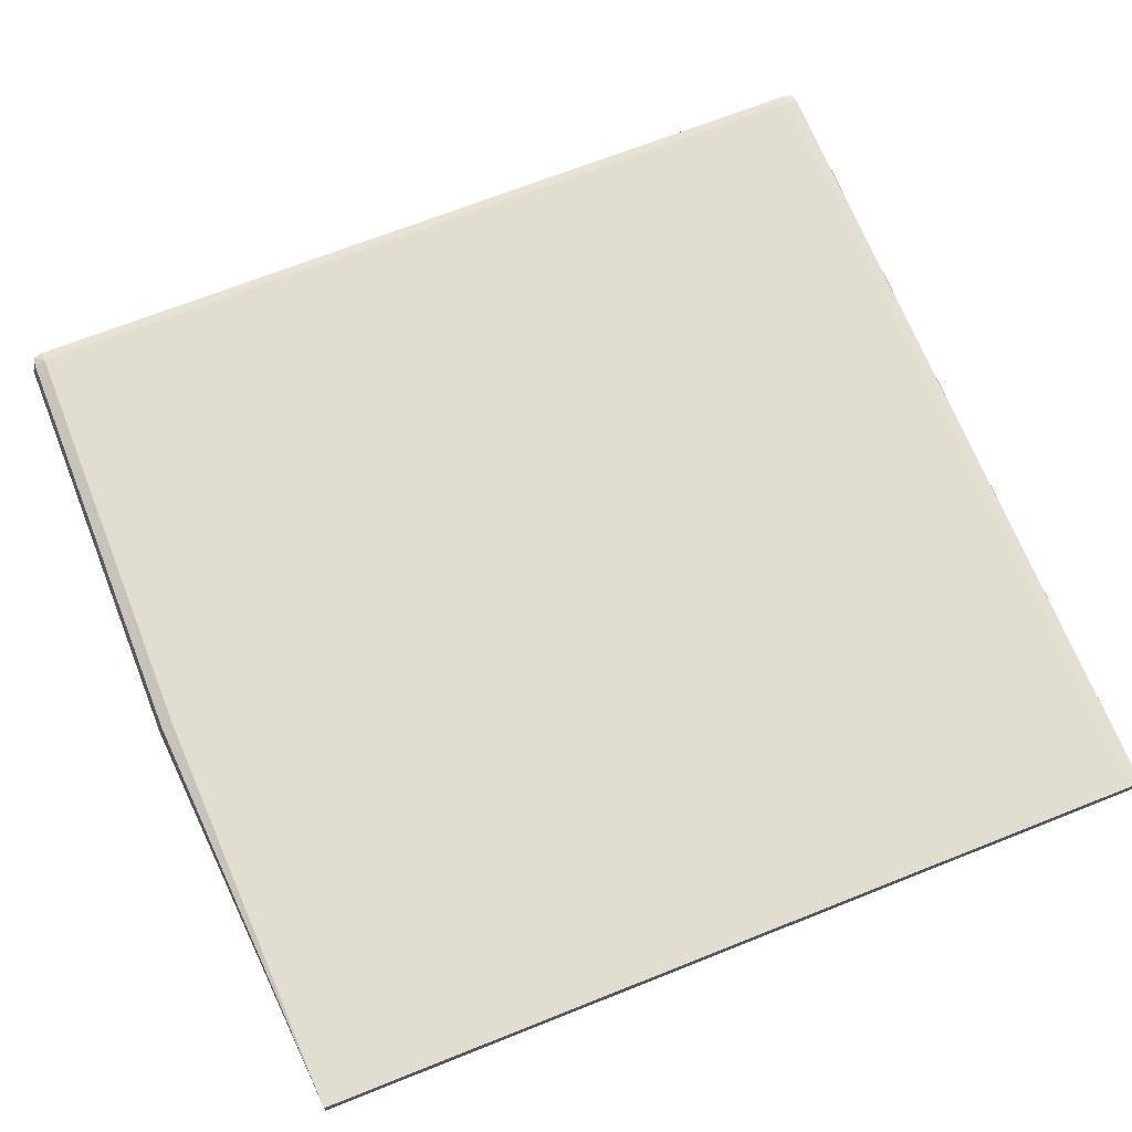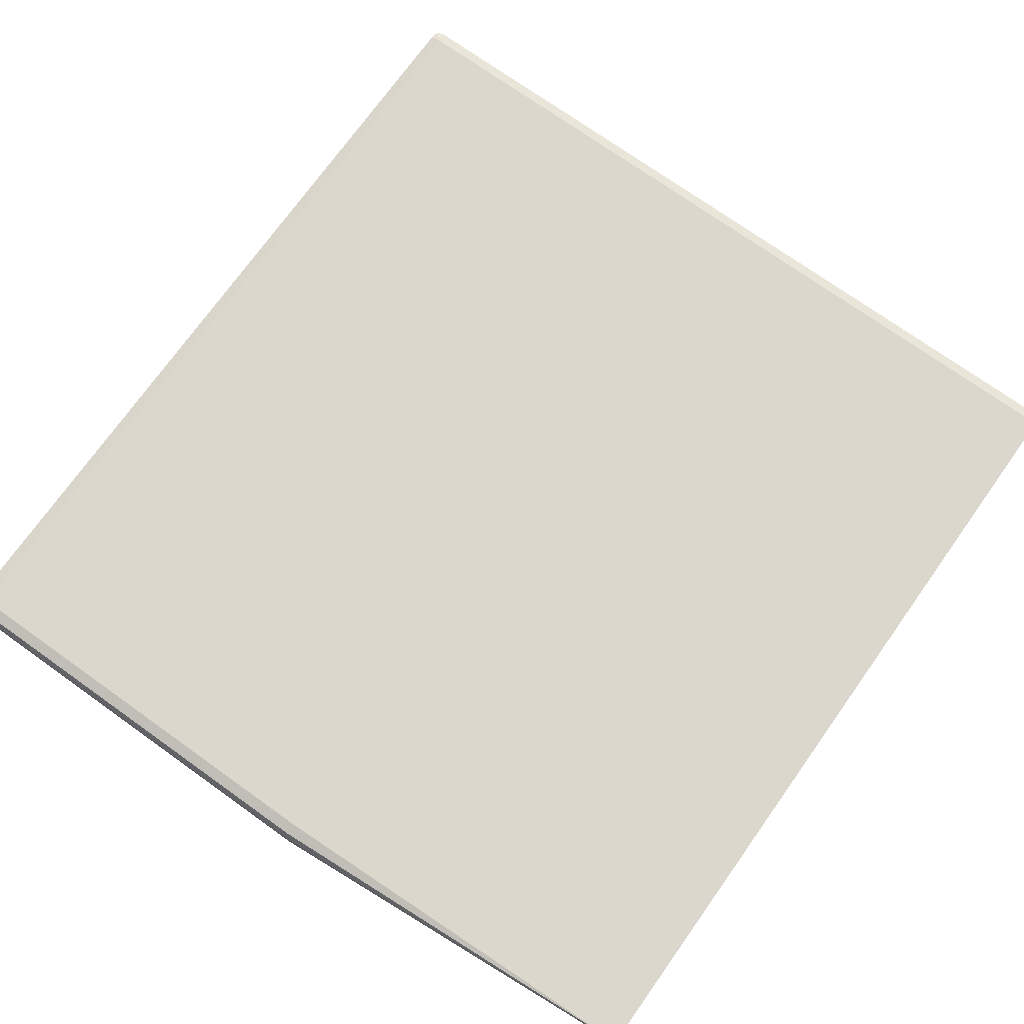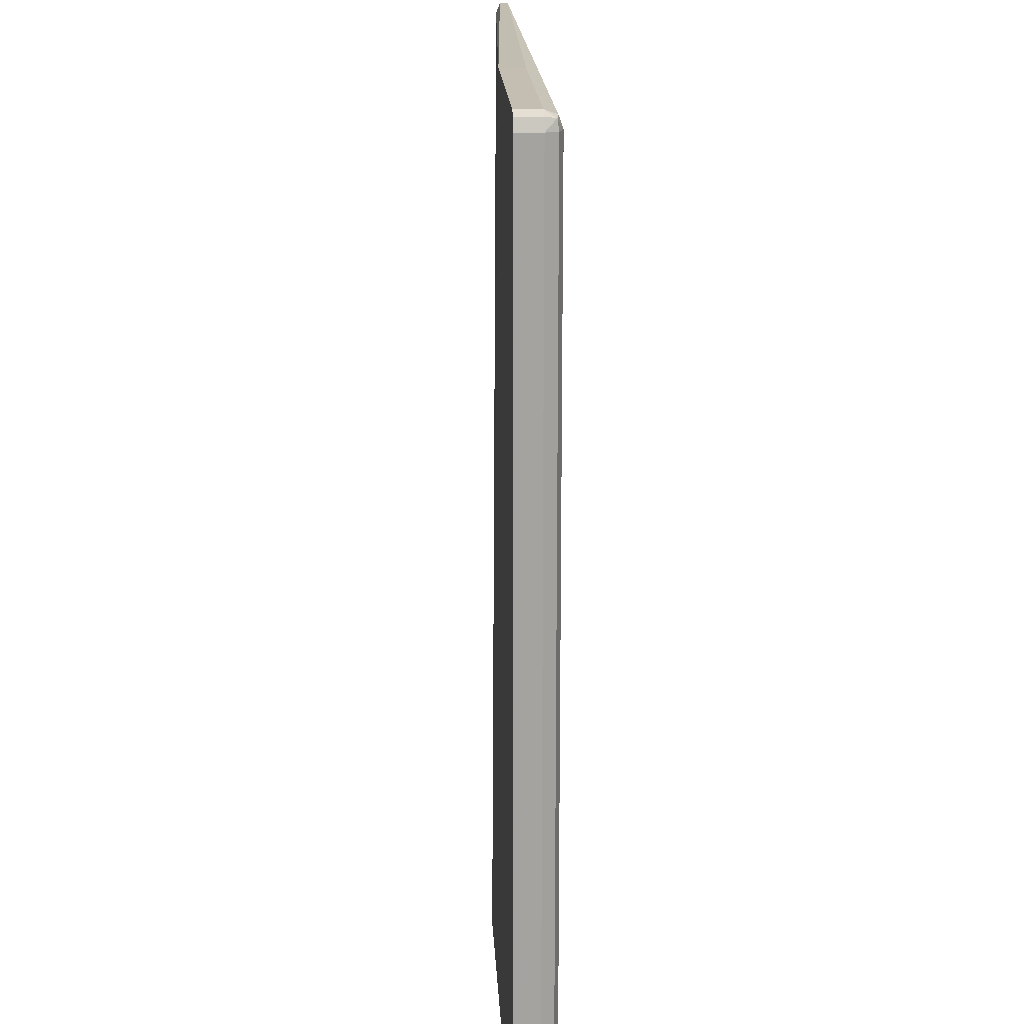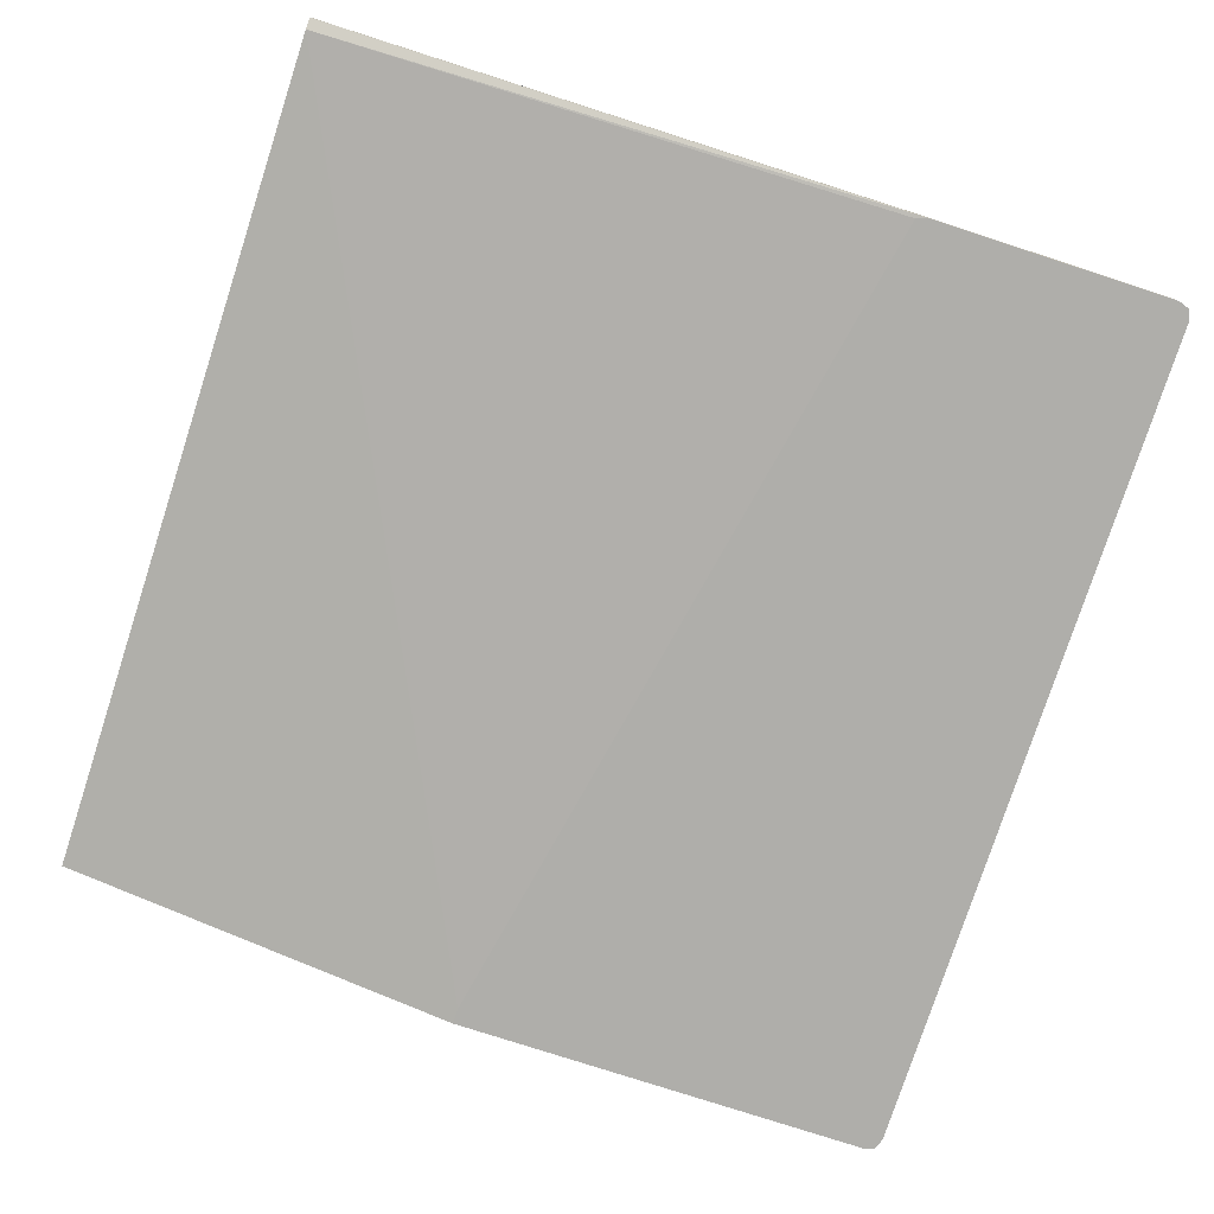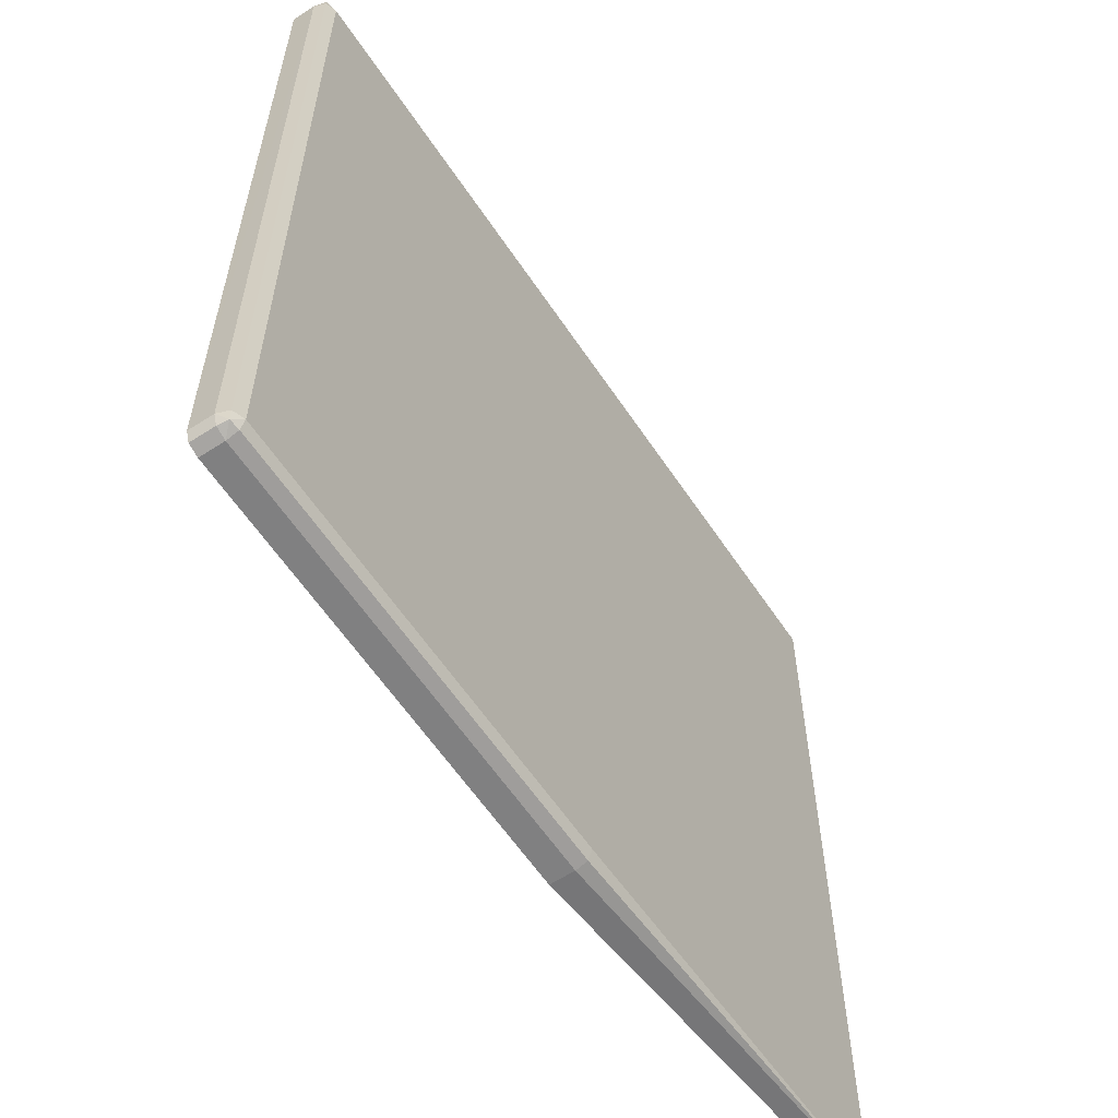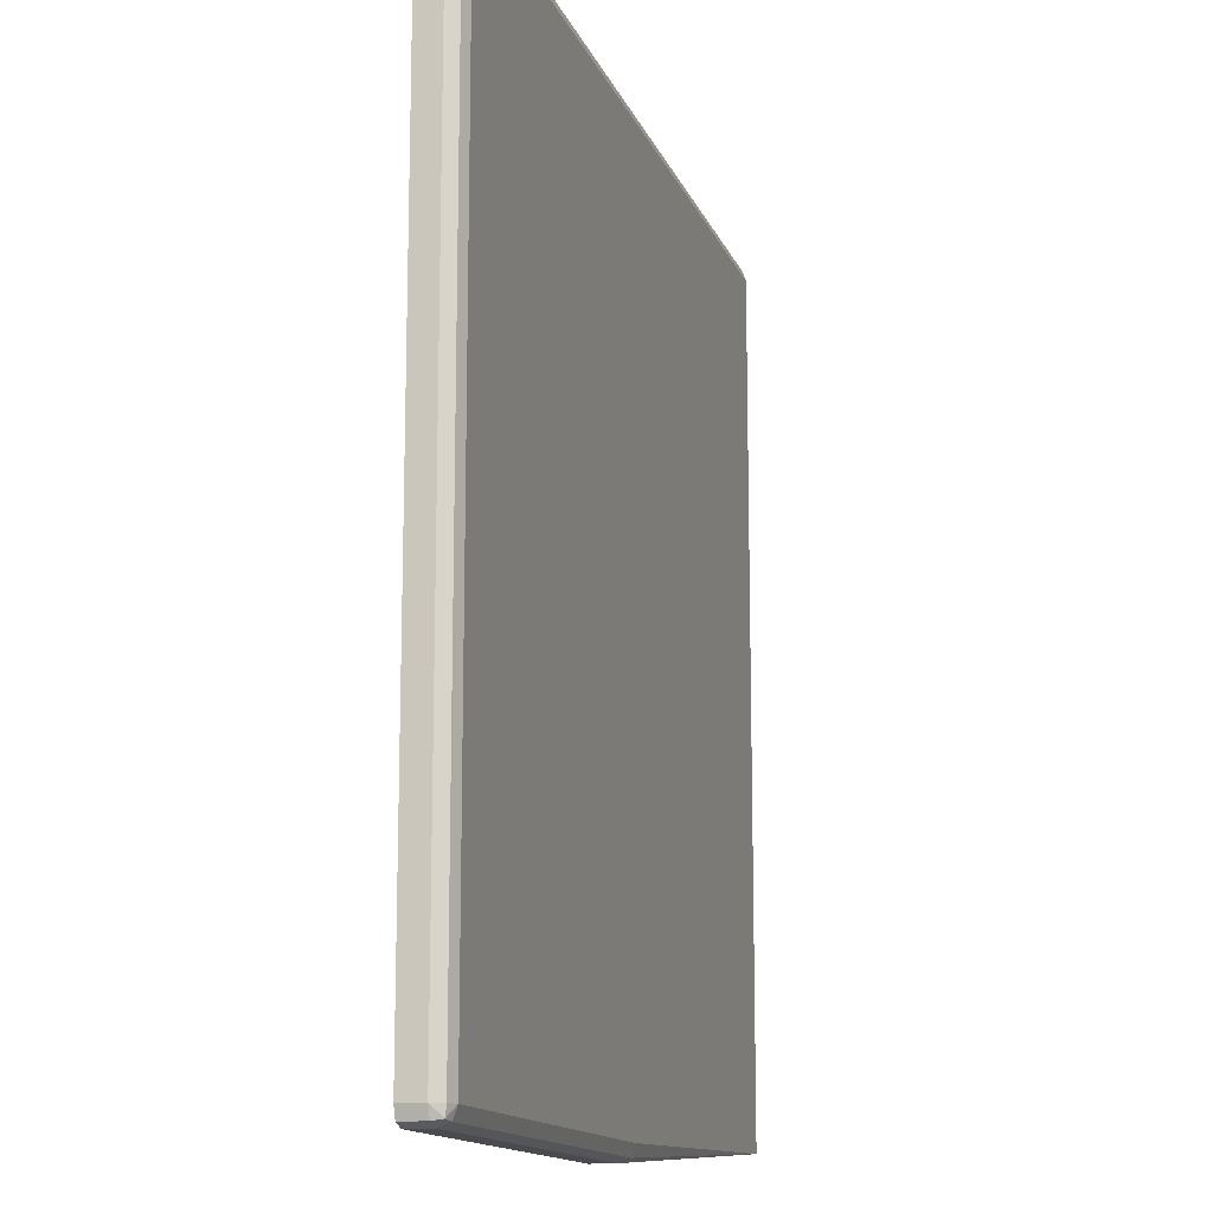
<metadata>
{"format":"obj","ext":"obj","renderer":"f3d","projection":"perspective","resolution":1024,"background":"white","views":[{"elev":68.7,"azim":-111.7,"up":"+Y"},{"elev":73.4,"azim":-144.5,"up":"+Y"},{"elev":17.2,"azim":87.3,"up":"+Z"},{"elev":-77.6,"azim":-18.0,"up":"+Y"},{"elev":-60.1,"azim":123.5,"up":"+Z"},{"elev":-13.8,"azim":106.0,"up":"+Z"}]}
</metadata>
<code>
v 0.02901 0.3506 -0.6926
v 0.6807 0.3506 -0.6926
v 0.6979 0.3506 -0.6865
v 0.6807 0.3861 -0.6926
v 0.02901 0.3861 -0.6926
v 0.02901 0.4032 -0.6865
v -0.5979 0.4093 -0.6477
v -0.5979 0.3843 -0.6477
v -0.5979 0.3847 0.6314
v 0.02901 0.3506 -0.6681
v 0.2888 0.3506 0.6485
v 0.306 0.3506 0.6546
v -0.5979 0.3909 0.6486
v 0.306 0.3861 0.6546
v 0.6807 0.3861 0.6546
v 0.6807 0.3506 0.6546
v 0.6979 0.3506 0.6485
v 0.7039 0.3506 -0.6558
v 0.7039 0.3506 0.6314
v 0.7039 0.3861 0.6314
v 0.7039 0.3861 -0.6694
v 0.7039 0.3506 -0.6694
v 0.6979 0.3861 -0.6865
v 0.6958 0.4012 -0.6844
v 0.6979 0.4032 -0.6694
v 0.6979 0.4032 0.6314
v 0.6958 0.4012 0.6464
v 0.6979 0.3861 0.6485
v 0.6807 0.4032 0.6485
v 0.6807 0.4093 0.6314
v 0.6807 0.4093 -0.6474
v 0.6807 0.4093 -0.6694
v 0.02901 0.4093 -0.6694
v 0.6807 0.4032 -0.6865
v -0.5979 0.4093 0.6314
v -0.5979 0.4032 0.6486
f 2 3 1
f 2 4 3
f 2 1 4
f 5 4 1
f 5 6 4
f 5 7 6
f 5 1 7
f 8 7 1
f 8 9 7
f 8 10 9
f 8 1 10
f 10 1 11
f 10 11 9
f 12 9 11
f 12 13 9
f 12 14 13
f 12 15 14
f 16 15 12
f 16 17 15
f 16 12 17
f 12 11 17
f 11 1 17
f 3 17 1
f 18 17 3
f 19 17 18
f 19 20 17
f 19 18 20
f 18 21 20
f 22 21 18
f 22 23 21
f 22 3 23
f 22 18 3
f 23 3 4
f 23 4 24
f 23 24 21
f 21 24 25
f 20 21 25
f 26 20 25
f 27 20 26
f 28 20 27
f 28 17 20
f 28 15 17
f 28 27 15
f 27 29 15
f 27 30 29
f 27 26 30
f 26 31 30
f 26 25 31
f 32 31 25
f 32 7 31
f 32 33 7
f 32 34 33
f 32 24 34
f 32 25 24
f 34 24 4
f 34 4 6
f 33 34 6
f 33 6 7
f 31 7 35
f 31 35 30
f 29 30 35
f 29 35 36
f 29 36 15
f 14 15 36
f 14 36 13
f 13 36 9
f 9 36 7
f 35 7 36

</code>
